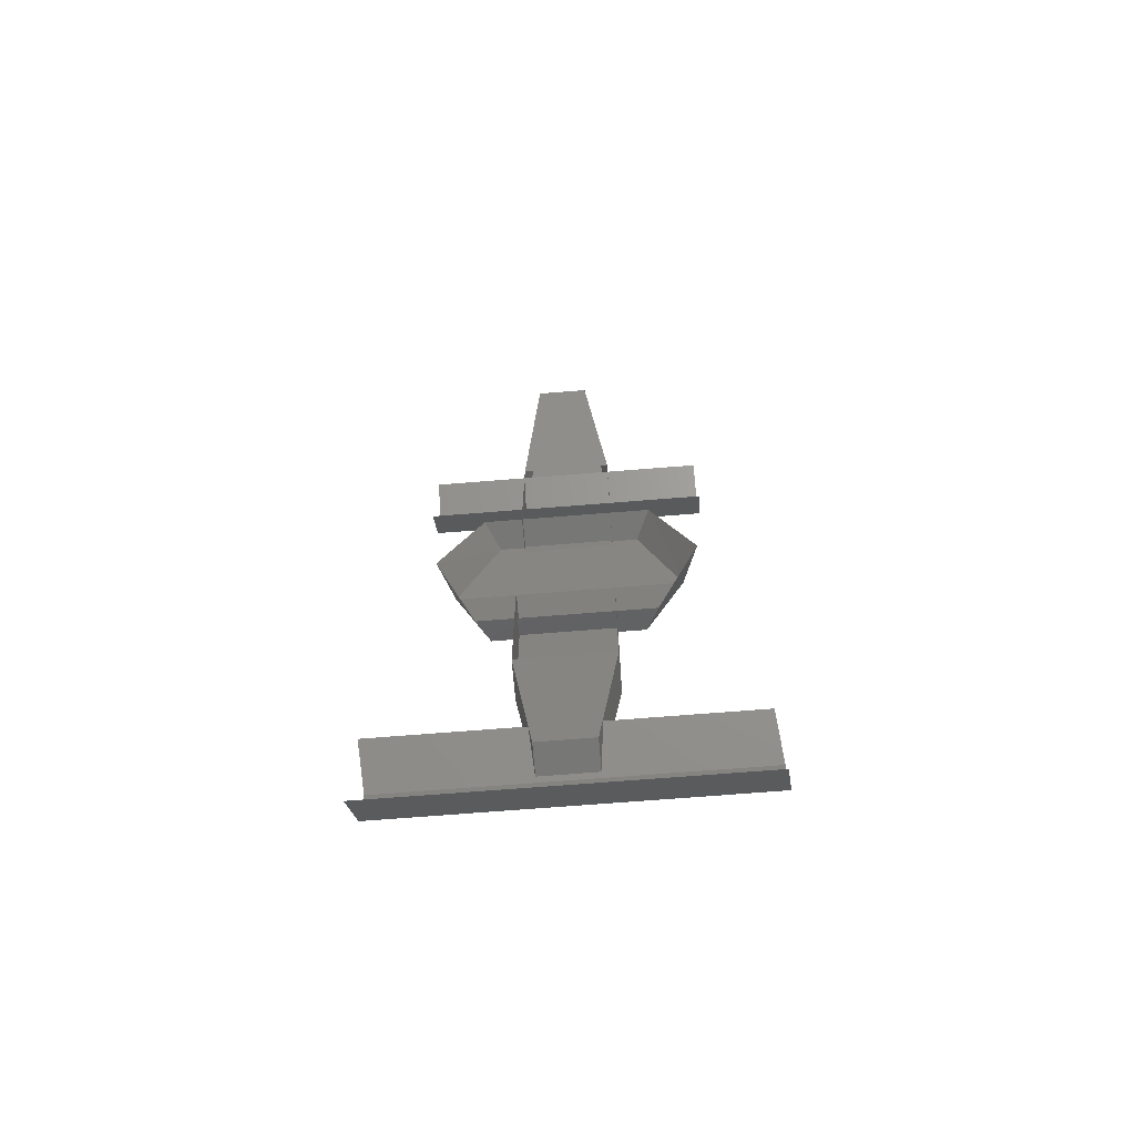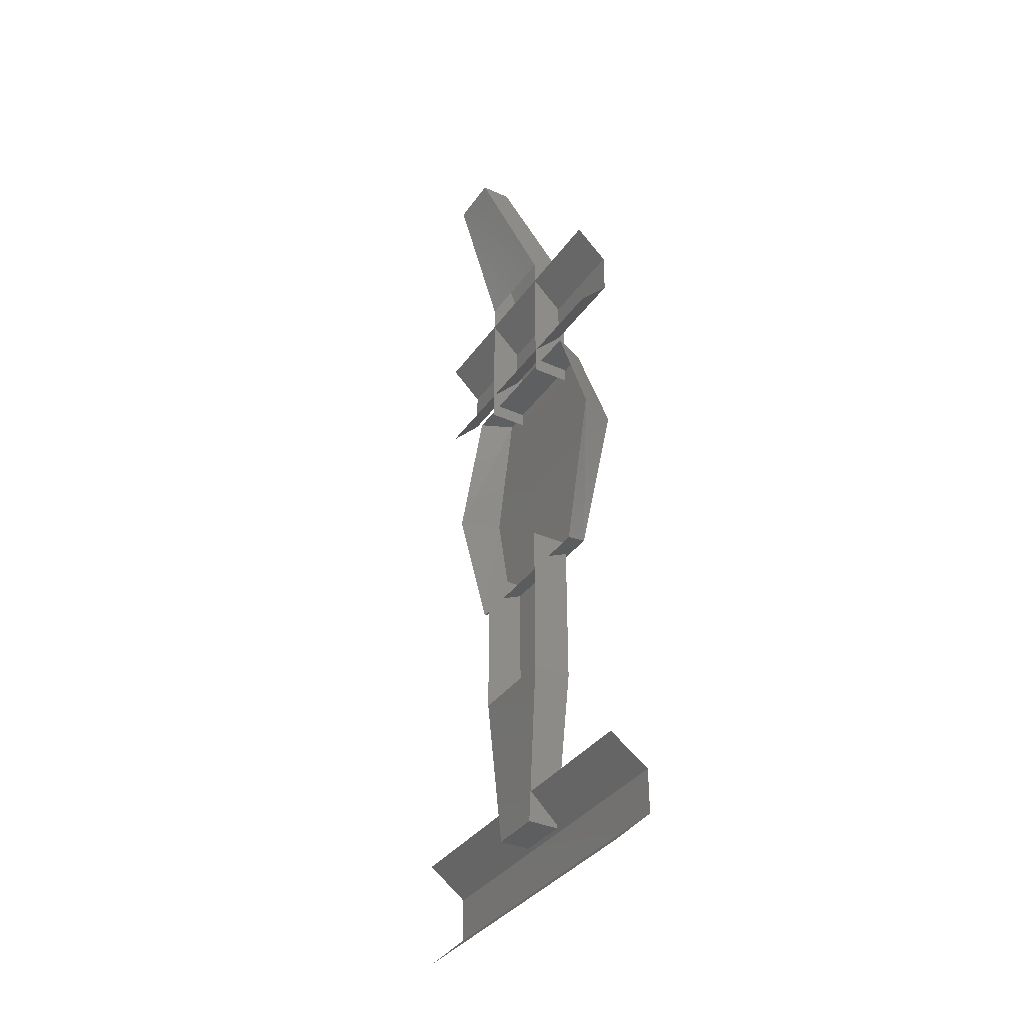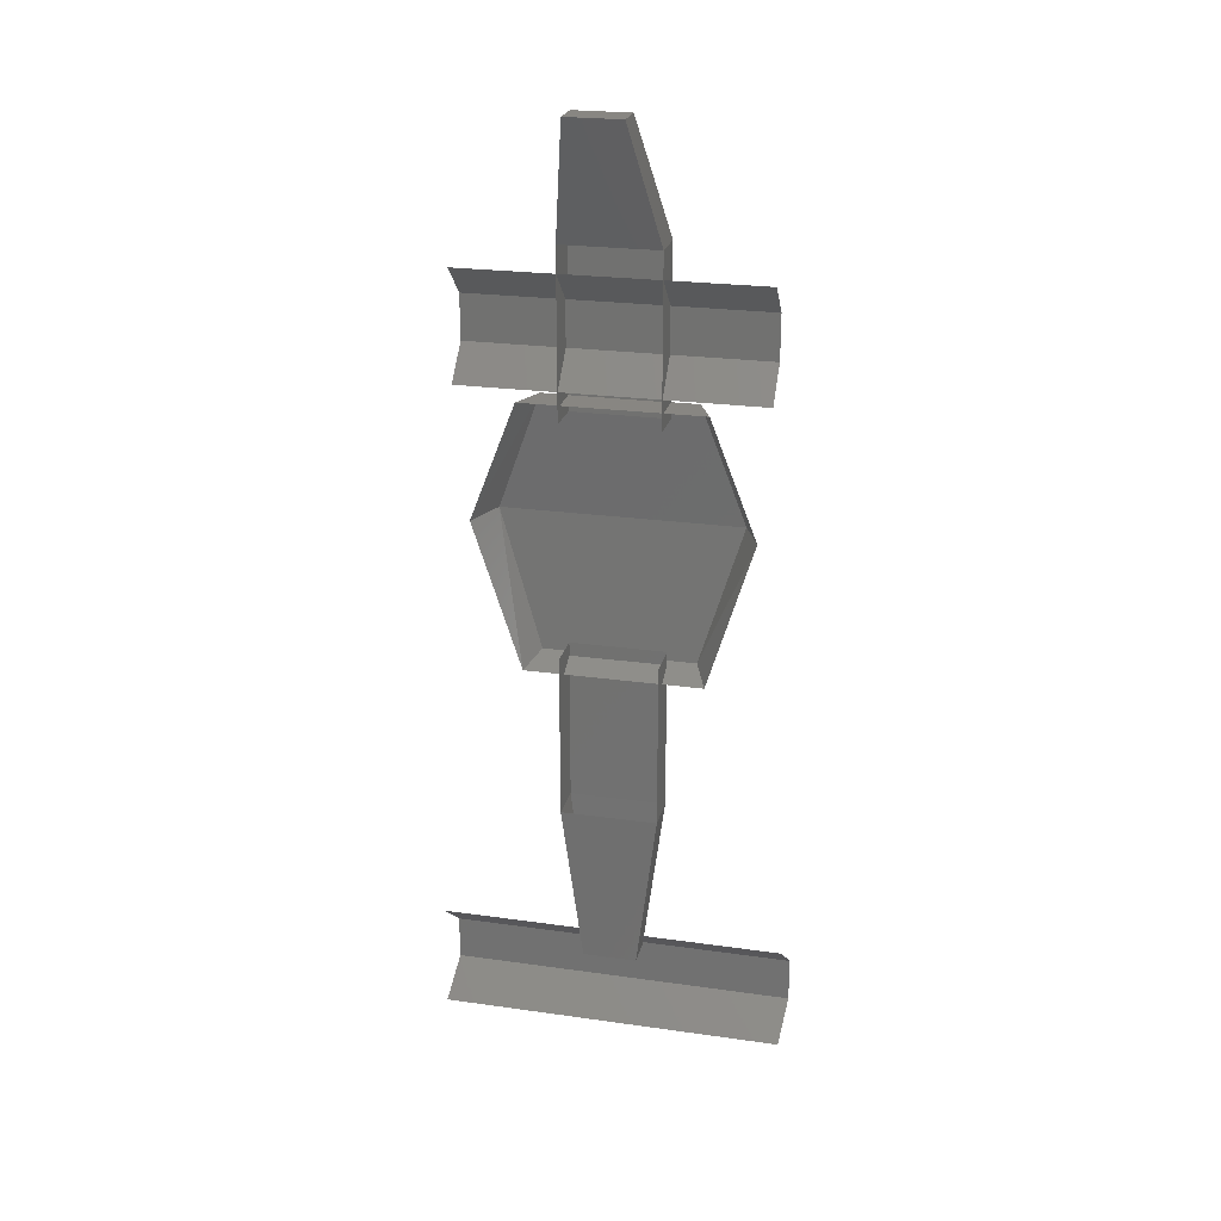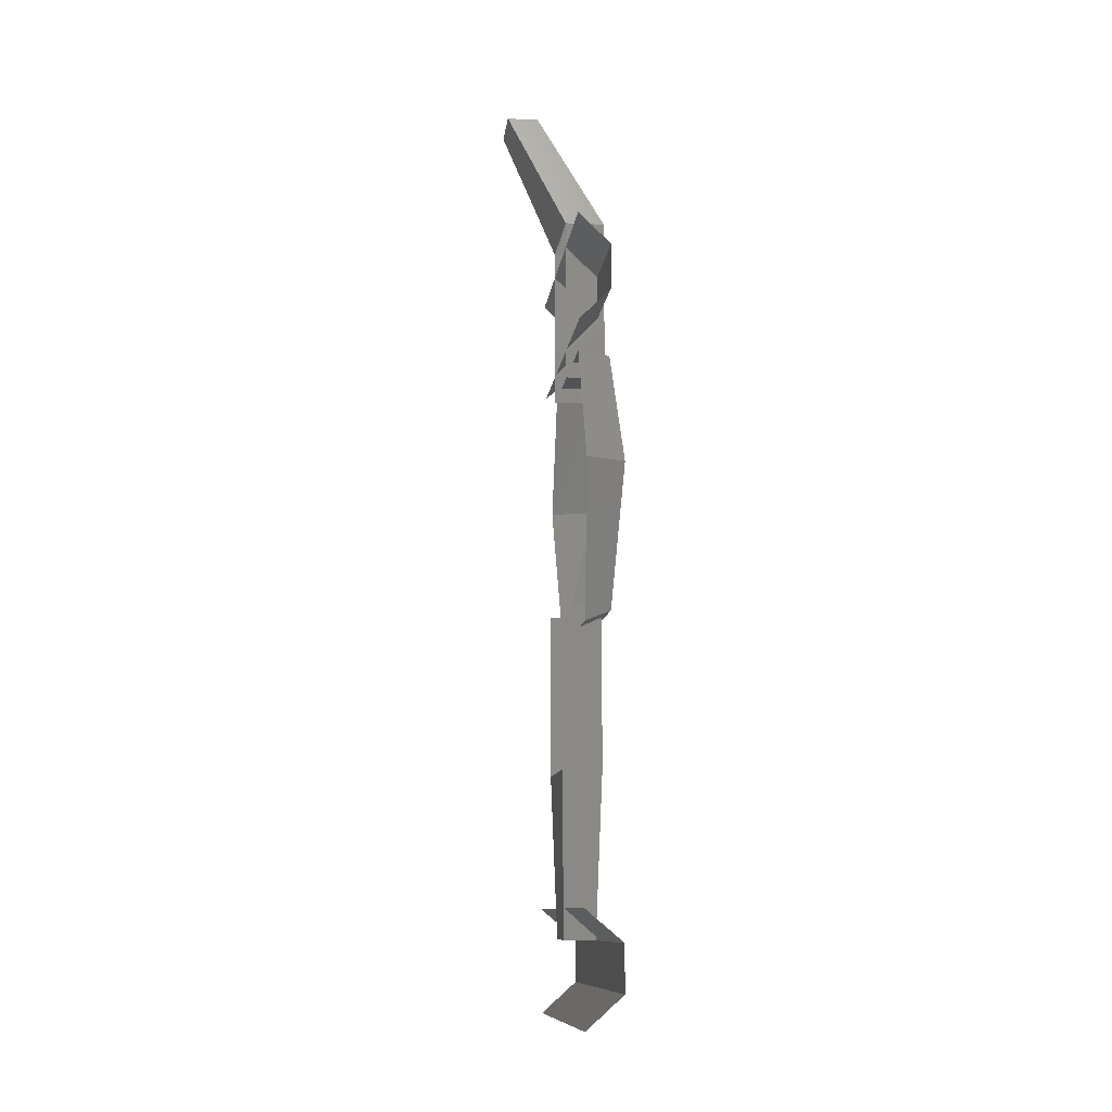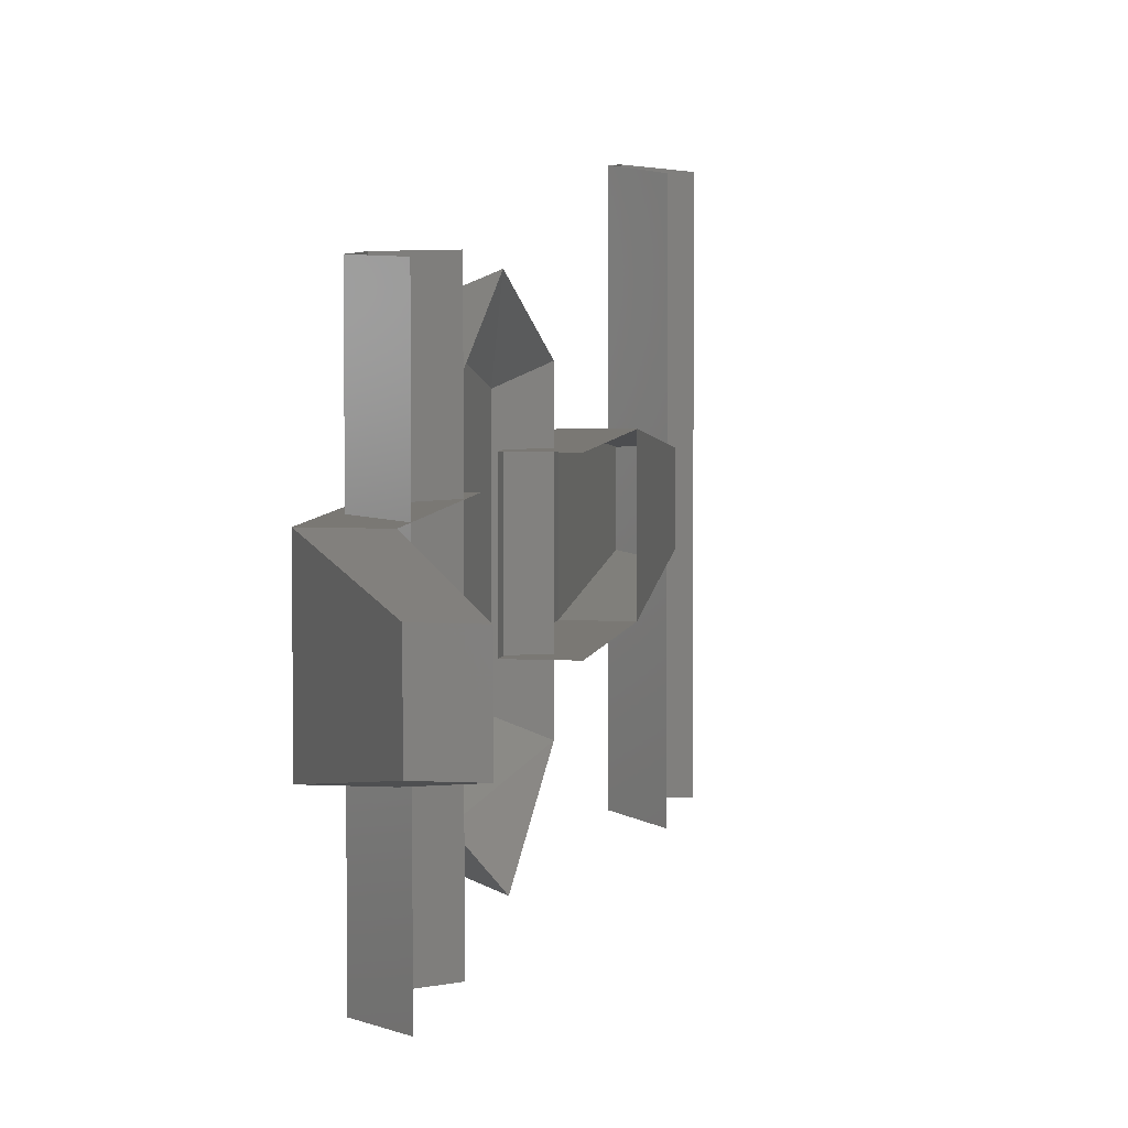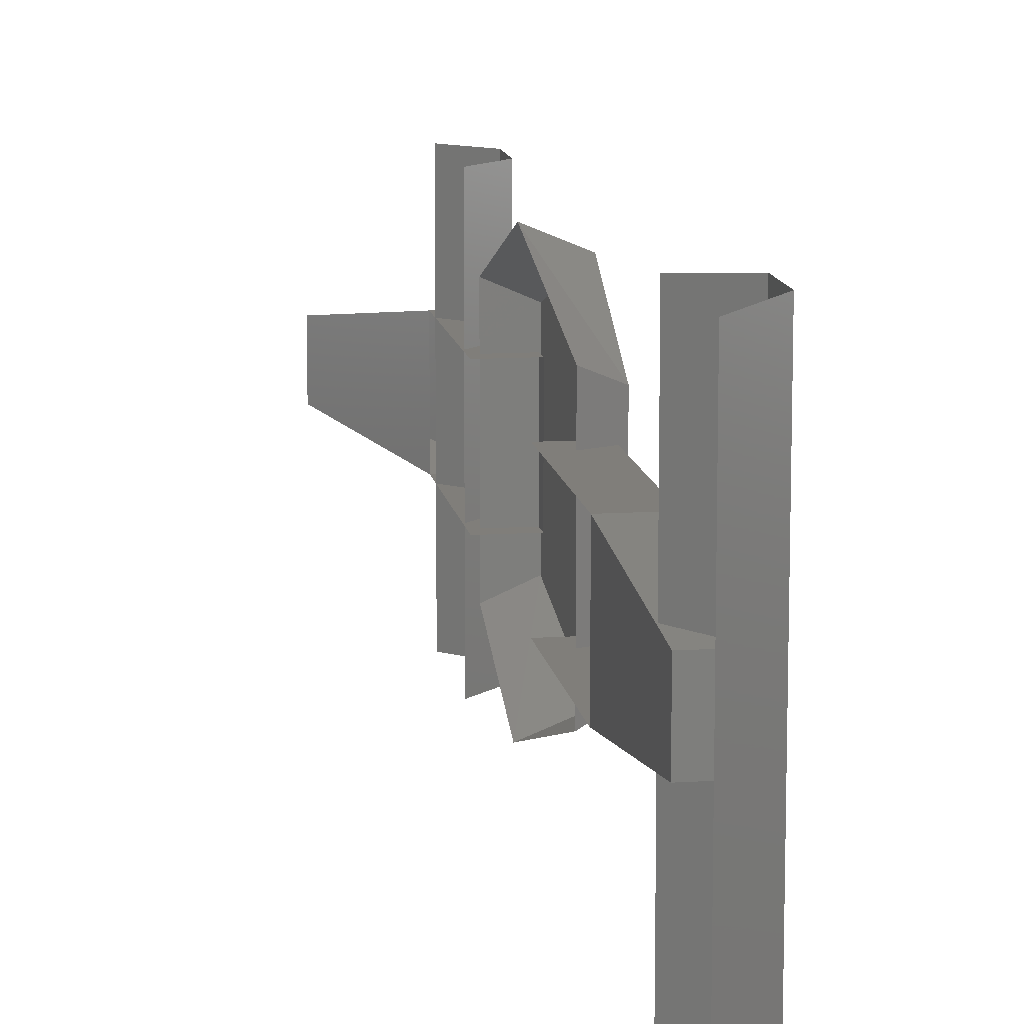
<metadata>
{"format":"stl","ext":"stl","renderer":"f3d","projection":"perspective","resolution":1024,"background":"white","views":[{"elev":-69.3,"azim":94.6,"up":"+Z"},{"elev":-35.9,"azim":149.5,"up":"+Z"},{"elev":23.8,"azim":103.2,"up":"+Z"},{"elev":-10.9,"azim":173.3,"up":"+Z"},{"elev":5.6,"azim":9.6,"up":"+Y"},{"elev":12.1,"azim":171.2,"up":"+Y"}]}
</metadata>
<code>
# stl→obj: 60 verts, 72 faces
v 287.7 0.849 201.7
v 287.8 0.829 201.5
v 287.7 0.019 201.7
v 287.8 -0.001 201.5
v 287.7 -0.811 201.7
v 287.8 -0.831 201.5
v 287.7 -0.811 201.9
v 287.8 -0.831 202.1
v 287.7 0.019 201.9
v 287.8 -0.001 202.1
v 287.7 0.849 201.9
v 287.8 0.829 202.1
v 287.8 -0.651 204.1
v 287.6 -0.571 204.1
v 287.8 -0.426 203.4
v 287.6 -0.366 203.4
v 287.8 0.424 203.4
v 287.6 0.364 203.4
v 287.8 0.649 204.1
v 287.6 0.569 204.1
v 287.8 0.429 204.7
v 287.6 0.359 204.7
v 287.8 -0.431 204.7
v 287.6 -0.361 204.7
v 287.7 -0.231 204.6
v 287.7 0.229 204.6
v 287.7 -0.231 205.4
v 287.7 0.229 205.4
v 287.8 0.229 204.6
v 287.8 0.229 205.4
v 287.8 -0.231 204.6
v 287.8 -0.231 205.4
v 288 0.129 206
v 288 -0.131 206
v 288.1 0.129 206
v 288.1 -0.131 206
v 287.7 0.229 203.5
v 287.7 0.229 202.7
v 287.7 -0.231 203.5
v 287.7 -0.231 202.7
v 287.7 0.129 201.9
v 287.8 0.129 201.9
v 287.9 0.229 202.7
v 287.9 0.229 203.5
v 287.9 -0.231 202.7
v 287.7 -0.131 201.9
v 287.8 -0.131 201.9
v 287.9 -0.231 203.5
v 287.7 -0.001 204.9
v 287.7 0.704 204.9
v 287.7 -0.001 205.1
v 287.7 0.704 205.1
v 287.8 0.704 204.7
v 287.8 -0.001 204.7
v 287.7 -0.706 205.1
v 287.7 -0.706 204.9
v 287.8 -0.706 204.7
v 287.8 -0.001 205.3
v 287.8 0.704 205.3
v 287.8 -0.706 205.3
f 1 2 3
f 2 3 4
f 3 4 5
f 4 5 6
f 7 8 9
f 8 9 10
f 9 10 11
f 10 11 12
f 13 14 15
f 14 15 16
f 17 18 19
f 18 19 20
f 15 16 17
f 16 17 18
f 21 22 23
f 22 23 24
f 25 26 27
f 26 27 28
f 26 29 28
f 29 28 30
f 31 32 25
f 32 25 27
f 33 28 34
f 28 34 27
f 28 30 33
f 30 33 35
f 34 27 36
f 27 36 32
f 5 3 7
f 3 7 9
f 20 22 14
f 22 14 24
f 18 16 20
f 16 20 14
f 11 1 9
f 1 9 3
f 23 24 13
f 24 13 14
f 19 20 21
f 20 21 22
f 37 38 39
f 38 39 40
f 41 42 38
f 42 38 43
f 38 43 37
f 43 37 44
f 40 45 46
f 45 46 47
f 45 48 40
f 48 40 39
f 49 50 51
f 50 51 52
f 50 49 53
f 49 53 54
f 51 49 55
f 49 55 56
f 49 56 54
f 56 54 57
f 51 52 58
f 52 58 59
f 55 51 60
f 51 60 58
f 41 46 42
f 46 42 47
f 46 40 41
f 40 41 38
f 45 47 43
f 47 43 42
f 30 32 35
f 32 35 36
f 34 33 36
f 33 36 35

</code>
